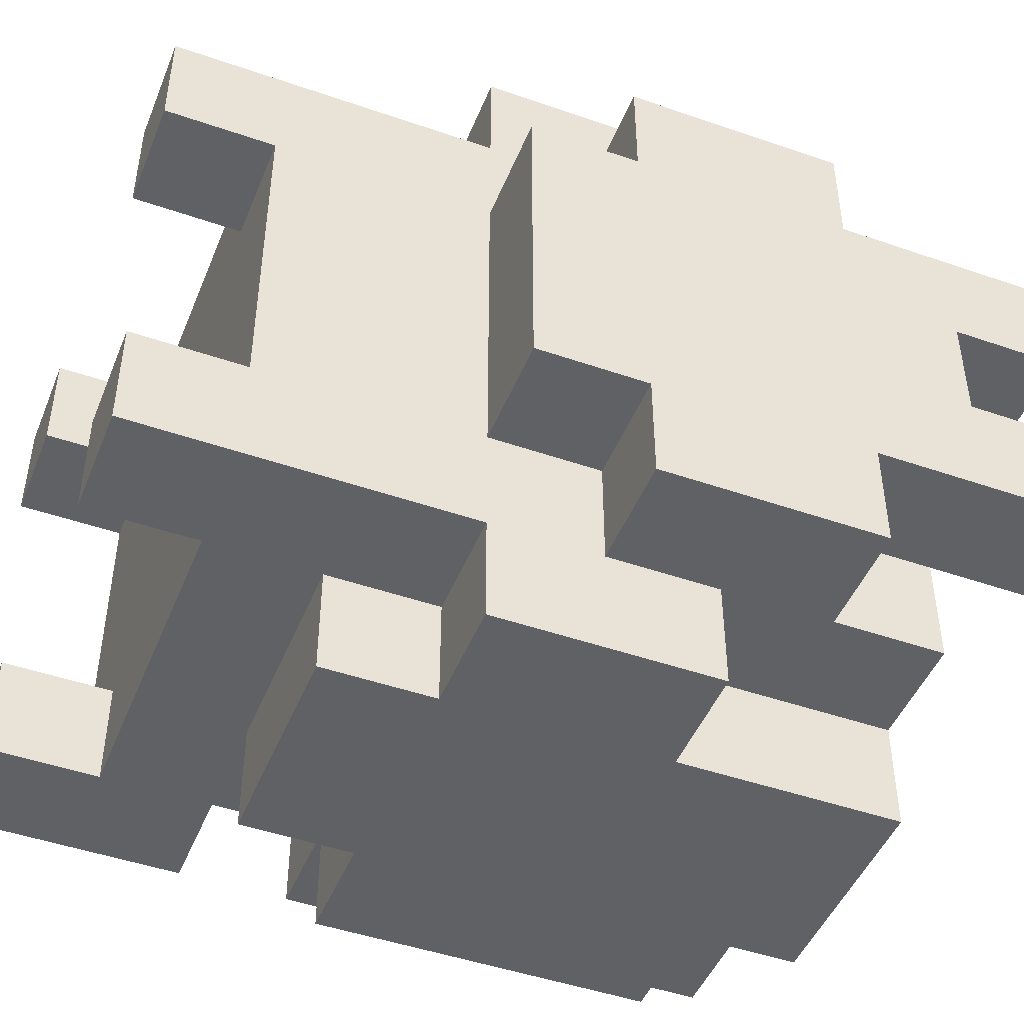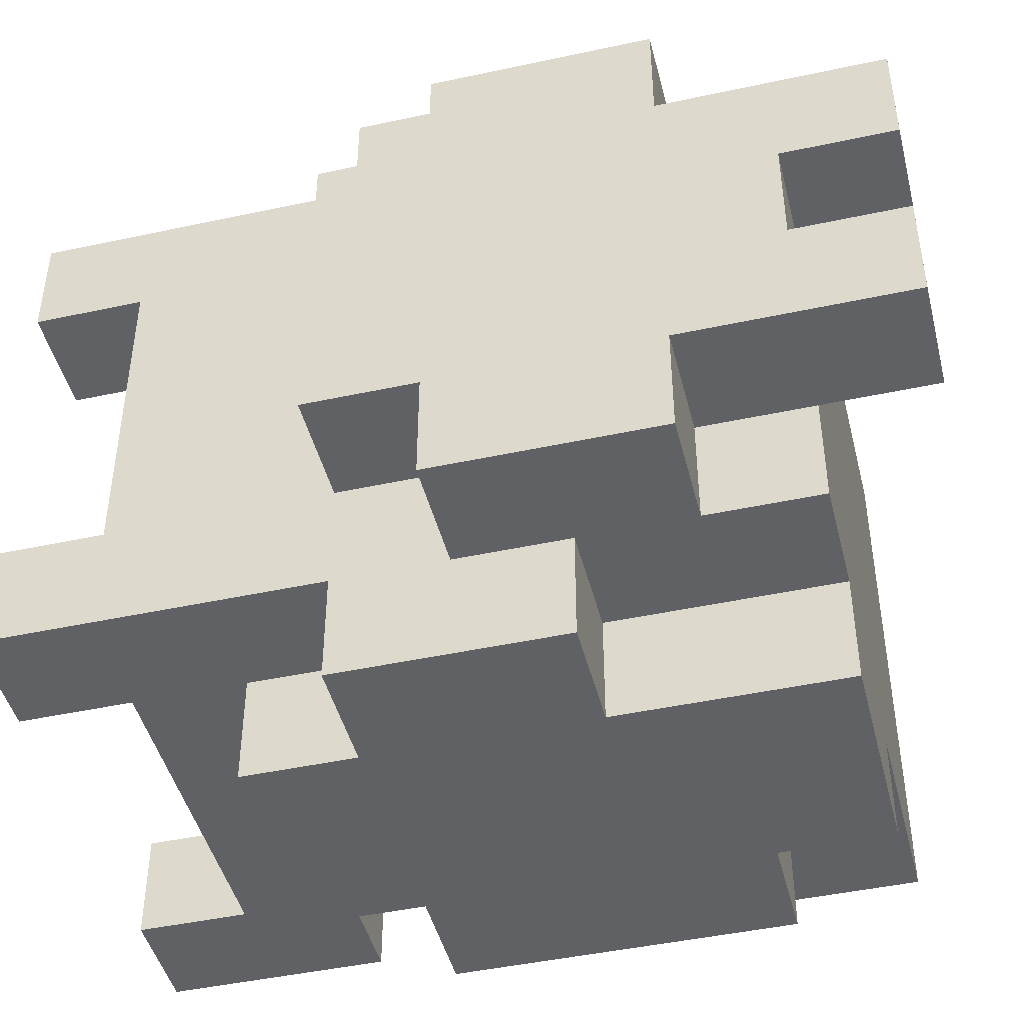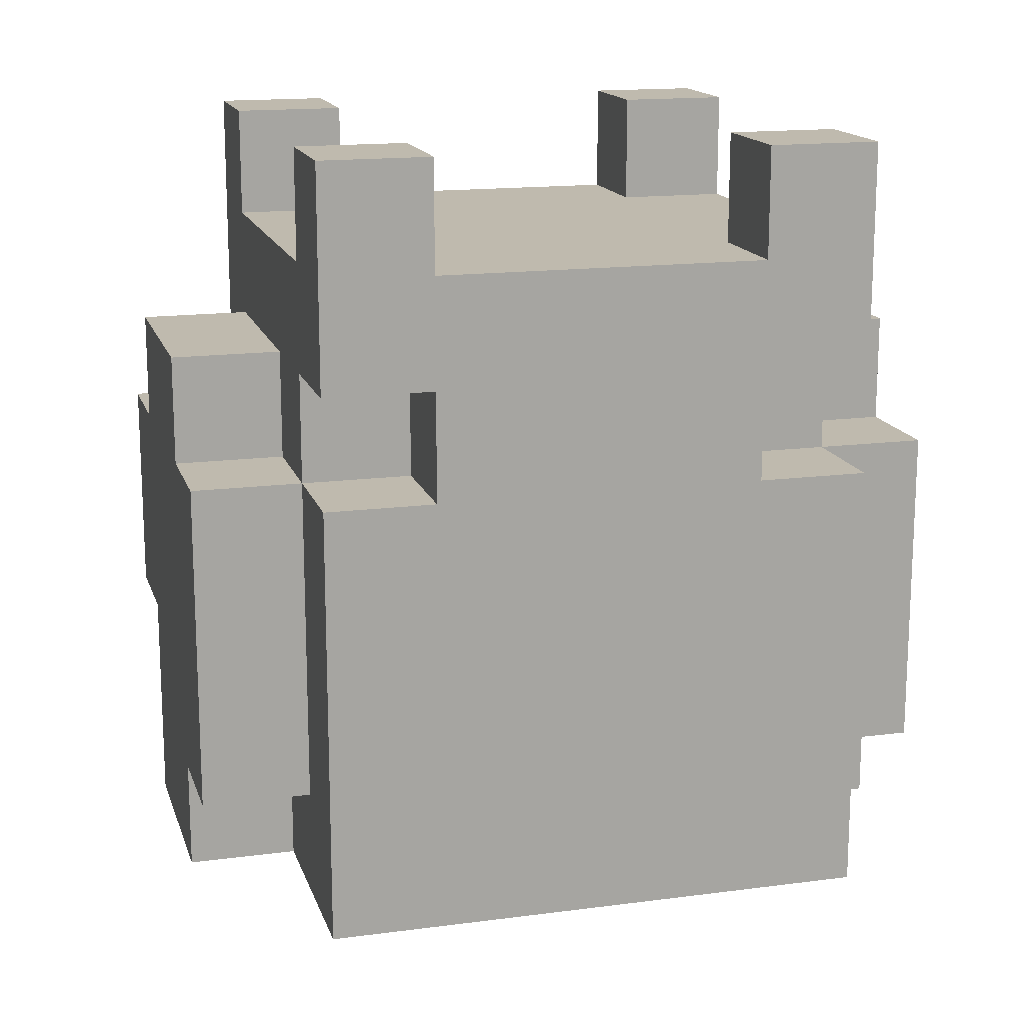
<metadata>
{"format":"obj","ext":"obj","renderer":"f3d","projection":"perspective","resolution":1024,"background":"white","views":[{"elev":-46.9,"azim":-111.5,"up":"+Z"},{"elev":-45.4,"azim":-76.0,"up":"+Z"},{"elev":15.8,"azim":74.6,"up":"+Y"}]}
</metadata>
<code>
o
v 0.6 2.8 -1.2
v 0.6 2.8 -1.3
v 0.6 2.8 -1.4
v 0.6 2.8 -1.5
v 0.6 2.9 -1.3
v 0.6 2.9 -1.4
v 0.6 3 -1.1
v 0.6 3 -1.2
v 0.6 3 -1.3
v 0.6 3 -1.4
v 0.6 3 -1.5
v 0.6 3 -1.6
v 0.6 3.1 -1.2
v 0.6 3.1 -1.3
v 0.6 3.1 -1.4
v 0.6 3.1 -1.5
v 0.6 3.2 -1.1
v 0.6 3.2 -1.2
v 0.6 3.2 -1.5
v 0.6 3.2 -1.6
v 0.6 3.3 -1.2
v 0.6 3.3 -1.5
v 0.7 2.9 -1.1
v 0.7 2.9 -1.2
v 0.7 2.9 -1.5
v 0.7 2.9 -1.6
v 0.7 3 -1.1
v 0.7 3 -1.2
v 0.7 3 -1.5
v 0.7 3 -1.6
v 0.7 3.1 -1
v 0.7 3.1 -1.1
v 0.7 3.1 -1.6
v 0.7 3.1 -1.7
v 0.7 3.2 -1
v 0.7 3.2 -1.1
v 0.7 3.2 -1.2
v 0.7 3.2 -1.5
v 0.7 3.2 -1.6
v 0.7 3.2 -1.7
v 0.7 3.3 -1
v 0.7 3.3 -1.1
v 0.7 3.3 -1.2
v 0.7 3.3 -1.5
v 0.7 3.3 -1.6
v 0.7 3.3 -1.7
v 0.7 3.4 -1.1
v 0.7 3.4 -1.2
v 0.7 3.4 -1.3
v 0.7 3.4 -1.4
v 0.7 3.4 -1.5
v 0.7 3.4 -1.6
v 0.7 3.5 -1.2
v 0.7 3.5 -1.3
v 0.7 3.5 -1.4
v 0.7 3.5 -1.5
v 0.7 3.6 -1.1
v 0.7 3.6 -1.2
v 0.7 3.6 -1.5
v 0.7 3.6 -1.6
v 0.8 2.9 -1
v 0.8 2.9 -1.1
v 0.8 2.9 -1.6
v 0.8 2.9 -1.7
v 0.8 3 -1
v 0.8 3 -1.1
v 0.8 3.1 -1
v 0.8 3.1 -1.1
v 0.8 3.1 -1.6
v 0.8 3.1 -1.7
v 0.8 3.3 -1
v 0.8 3.3 -1.1
v 0.8 3.3 -1.6
v 0.8 3.3 -1.7
v 0.8 3.4 -1
v 0.8 3.4 -1.1
v 0.8 3.4 -1.6
v 0.8 3.4 -1.7
v 1.1 3.5 -1.1
v 1.1 3.5 -1.2
v 1.1 3.5 -1.5
v 1.1 3.5 -1.6
v 1.1 3.6 -1.1
v 1.1 3.6 -1.2
v 1.1 3.6 -1.5
v 1.1 3.6 -1.6
v 0.7 2.8 -1.2
v 0.7 2.8 -1.3
v 0.7 2.8 -1.4
v 0.7 2.8 -1.5
v 0.7 2.9 -1.2
v 0.7 2.9 -1.3
v 0.7 2.9 -1.4
v 0.7 2.9 -1.5
v 0.8 3.5 -1.1
v 0.8 3.5 -1.2
v 0.8 3.5 -1.5
v 0.8 3.5 -1.6
v 0.8 3.6 -1.1
v 0.8 3.6 -1.2
v 0.8 3.6 -1.5
v 0.8 3.6 -1.6
v 1 2.9 -1
v 1 2.9 -1.1
v 1 2.9 -1.6
v 1 2.9 -1.7
v 1 3 -1
v 1 3 -1.1
v 1 3 -1.6
v 1 3 -1.7
v 1 3.3 -1
v 1 3.3 -1.1
v 1 3.3 -1.6
v 1 3.3 -1.7
v 1 3.4 -1
v 1 3.4 -1.1
v 1 3.4 -1.6
v 1 3.4 -1.7
v 1.1 3 -1
v 1.1 3 -1.1
v 1.1 3 -1.6
v 1.1 3 -1.7
v 1.1 3.1 -1
v 1.1 3.1 -1.1
v 1.1 3.1 -1.6
v 1.1 3.1 -1.7
v 1.1 3.2 -1
v 1.1 3.2 -1.1
v 1.1 3.2 -1.6
v 1.1 3.2 -1.7
v 1.1 3.3 -1
v 1.1 3.3 -1.1
v 1.1 3.3 -1.2
v 1.1 3.3 -1.5
v 1.1 3.3 -1.6
v 1.1 3.3 -1.7
v 1.1 3.4 -1.1
v 1.1 3.4 -1.2
v 1.1 3.4 -1.5
v 1.1 3.4 -1.6
v 1.2 2.9 -1.1
v 1.2 2.9 -1.2
v 1.2 2.9 -1.5
v 1.2 2.9 -1.6
v 1.2 3 -1.1
v 1.2 3 -1.2
v 1.2 3 -1.5
v 1.2 3 -1.6
v 1.2 3.2 -1.1
v 1.2 3.2 -1.2
v 1.2 3.2 -1.5
v 1.2 3.2 -1.6
v 1.2 3.3 -1.1
v 1.2 3.3 -1.2
v 1.2 3.3 -1.3
v 1.2 3.3 -1.4
v 1.2 3.3 -1.5
v 1.2 3.3 -1.6
v 1.2 3.4 -1.1
v 1.2 3.4 -1.2
v 1.2 3.4 -1.3
v 1.2 3.4 -1.4
v 1.2 3.4 -1.5
v 1.2 3.4 -1.6
v 1.2 3.5 -1.2
v 1.2 3.5 -1.3
v 1.2 3.5 -1.4
v 1.2 3.5 -1.5
v 1.2 3.6 -1.1
v 1.2 3.6 -1.2
v 1.2 3.6 -1.5
v 1.2 3.6 -1.6
v 0.7 3.1 -1
v 0.7 3.2 -1
v 0.7 3.3 -1
v 0.8 2.9 -1
v 0.8 3 -1
v 0.8 3.1 -1
v 0.8 3.2 -1
v 0.8 3.3 -1
v 0.8 3.4 -1
v 0.9 3 -1
v 0.9 3.1 -1
v 0.9 3.3 -1
v 0.9 3.4 -1
v 1 2.9 -1
v 1 3 -1
v 1 3.1 -1
v 1 3.2 -1
v 1 3.3 -1
v 1 3.4 -1
v 1.1 3 -1
v 1.1 3.1 -1
v 1.1 3.2 -1
v 1.1 3.3 -1
v 0.6 3 -1.1
v 0.6 3.2 -1.1
v 0.7 2.9 -1.1
v 0.7 3 -1.1
v 0.7 3.1 -1.1
v 0.7 3.2 -1.1
v 0.7 3.3 -1.1
v 0.7 3.4 -1.1
v 0.7 3.6 -1.1
v 0.8 2.9 -1.1
v 0.8 3 -1.1
v 0.8 3.1 -1.1
v 0.8 3.3 -1.1
v 0.8 3.4 -1.1
v 0.8 3.5 -1.1
v 0.8 3.6 -1.1
v 0.9 3.4 -1.1
v 0.9 3.5 -1.1
v 1 2.9 -1.1
v 1 3 -1.1
v 1 3.3 -1.1
v 1 3.4 -1.1
v 1 3.5 -1.1
v 1.1 2.9 -1.1
v 1.1 3 -1.1
v 1.1 3.1 -1.1
v 1.1 3.2 -1.1
v 1.1 3.3 -1.1
v 1.1 3.4 -1.1
v 1.1 3.5 -1.1
v 1.1 3.6 -1.1
v 1.2 2.9 -1.1
v 1.2 3 -1.1
v 1.2 3.2 -1.1
v 1.2 3.3 -1.1
v 1.2 3.4 -1.1
v 1.2 3.6 -1.1
v 0.6 2.8 -1.2
v 0.6 3 -1.2
v 0.6 3.2 -1.2
v 0.6 3.3 -1.2
v 0.7 2.8 -1.2
v 0.7 2.9 -1.2
v 0.7 3 -1.2
v 0.7 3.2 -1.2
v 0.7 3.3 -1.2
v 1.1 3.3 -1.2
v 1.1 3.4 -1.2
v 1.2 3.3 -1.2
v 1.2 3.4 -1.2
v 0.6 2.8 -1.4
v 0.6 2.9 -1.4
v 0.7 2.8 -1.4
v 0.7 2.9 -1.4
v 0.7 3.5 -1.5
v 0.7 3.6 -1.5
v 0.8 3.5 -1.5
v 0.8 3.6 -1.5
v 1.1 3.5 -1.5
v 1.1 3.6 -1.5
v 1.2 3.5 -1.5
v 1.2 3.6 -1.5
v 0.7 3.5 -1.2
v 0.7 3.6 -1.2
v 0.8 3.5 -1.2
v 0.8 3.6 -1.2
v 1.1 3.5 -1.2
v 1.1 3.6 -1.2
v 1.2 3.5 -1.2
v 1.2 3.6 -1.2
v 0.6 2.8 -1.3
v 0.6 2.9 -1.3
v 0.7 2.8 -1.3
v 0.7 2.9 -1.3
v 0.6 2.8 -1.5
v 0.6 3 -1.5
v 0.6 3.2 -1.5
v 0.6 3.3 -1.5
v 0.7 2.8 -1.5
v 0.7 2.9 -1.5
v 0.7 3 -1.5
v 0.7 3.2 -1.5
v 0.7 3.3 -1.5
v 1.1 3.3 -1.5
v 1.1 3.4 -1.5
v 1.2 3.3 -1.5
v 1.2 3.4 -1.5
v 0.6 3 -1.6
v 0.6 3.2 -1.6
v 0.7 2.9 -1.6
v 0.7 3 -1.6
v 0.7 3.1 -1.6
v 0.7 3.2 -1.6
v 0.7 3.3 -1.6
v 0.7 3.4 -1.6
v 0.7 3.6 -1.6
v 0.8 2.9 -1.6
v 0.8 3.1 -1.6
v 0.8 3.3 -1.6
v 0.8 3.4 -1.6
v 0.8 3.5 -1.6
v 0.8 3.6 -1.6
v 0.9 3.4 -1.6
v 0.9 3.5 -1.6
v 1 2.9 -1.6
v 1 3 -1.6
v 1 3.3 -1.6
v 1 3.4 -1.6
v 1 3.5 -1.6
v 1.1 2.9 -1.6
v 1.1 3 -1.6
v 1.1 3.1 -1.6
v 1.1 3.2 -1.6
v 1.1 3.3 -1.6
v 1.1 3.4 -1.6
v 1.1 3.5 -1.6
v 1.1 3.6 -1.6
v 1.2 2.9 -1.6
v 1.2 3 -1.6
v 1.2 3.2 -1.6
v 1.2 3.3 -1.6
v 1.2 3.4 -1.6
v 1.2 3.6 -1.6
v 0.7 3.1 -1.7
v 0.7 3.2 -1.7
v 0.7 3.3 -1.7
v 0.8 2.9 -1.7
v 0.8 3.1 -1.7
v 0.8 3.2 -1.7
v 0.8 3.3 -1.7
v 0.8 3.4 -1.7
v 0.9 2.9 -1.7
v 0.9 3 -1.7
v 0.9 3.3 -1.7
v 0.9 3.4 -1.7
v 1 2.9 -1.7
v 1 3 -1.7
v 1 3.1 -1.7
v 1 3.2 -1.7
v 1 3.3 -1.7
v 1 3.4 -1.7
v 1.1 3 -1.7
v 1.1 3.1 -1.7
v 1.1 3.2 -1.7
v 1.1 3.3 -1.7
v 0.6 2.8 -1.2
v 0.7 2.8 -1.2
v 0.6 2.8 -1.3
v 0.7 2.8 -1.3
v 0.6 2.8 -1.4
v 0.7 2.8 -1.4
v 0.6 2.8 -1.5
v 0.7 2.8 -1.5
v 0.8 2.9 -1
v 1 2.9 -1
v 0.7 2.9 -1.1
v 0.8 2.9 -1.1
v 1 2.9 -1.1
v 1.1 2.9 -1.1
v 1.2 2.9 -1.1
v 0.7 2.9 -1.2
v 1.1 2.9 -1.2
v 1.2 2.9 -1.2
v 0.6 2.9 -1.3
v 0.7 2.9 -1.3
v 0.8 2.9 -1.3
v 0.6 2.9 -1.4
v 0.7 2.9 -1.4
v 0.8 2.9 -1.4
v 0.7 2.9 -1.5
v 1.1 2.9 -1.5
v 1.2 2.9 -1.5
v 0.7 2.9 -1.6
v 0.8 2.9 -1.6
v 0.9 2.9 -1.6
v 1 2.9 -1.6
v 1.1 2.9 -1.6
v 1.2 2.9 -1.6
v 0.8 2.9 -1.7
v 0.9 2.9 -1.7
v 1 2.9 -1.7
v 1 3 -1
v 1.1 3 -1
v 0.6 3 -1.1
v 0.7 3 -1.1
v 1 3 -1.1
v 1.1 3 -1.1
v 0.6 3 -1.2
v 0.7 3 -1.2
v 0.6 3 -1.5
v 0.7 3 -1.5
v 0.6 3 -1.6
v 0.7 3 -1.6
v 1 3 -1.6
v 1.1 3 -1.6
v 1 3 -1.7
v 1.1 3 -1.7
v 0.7 3.1 -1
v 0.8 3.1 -1
v 0.7 3.1 -1.1
v 0.8 3.1 -1.1
v 0.7 3.1 -1.6
v 0.8 3.1 -1.6
v 0.7 3.1 -1.7
v 0.8 3.1 -1.7
v 1.1 3.4 -1.1
v 1.2 3.4 -1.1
v 1.1 3.4 -1.2
v 1.2 3.4 -1.2
v 1.1 3.4 -1.5
v 1.2 3.4 -1.5
v 1.1 3.4 -1.6
v 1.2 3.4 -1.6
v 0.6 3.2 -1.1
v 0.7 3.2 -1.1
v 0.6 3.2 -1.2
v 0.7 3.2 -1.2
v 0.6 3.2 -1.5
v 0.7 3.2 -1.5
v 0.6 3.2 -1.6
v 0.7 3.2 -1.6
v 0.7 3.3 -1
v 0.8 3.3 -1
v 1 3.3 -1
v 1.1 3.3 -1
v 0.7 3.3 -1.1
v 0.8 3.3 -1.1
v 1 3.3 -1.1
v 1.1 3.3 -1.1
v 1.2 3.3 -1.1
v 0.6 3.3 -1.2
v 0.7 3.3 -1.2
v 1.1 3.3 -1.2
v 1.2 3.3 -1.2
v 0.6 3.3 -1.5
v 0.7 3.3 -1.5
v 1.1 3.3 -1.5
v 1.2 3.3 -1.5
v 0.7 3.3 -1.6
v 0.8 3.3 -1.6
v 1 3.3 -1.6
v 1.1 3.3 -1.6
v 1.2 3.3 -1.6
v 0.7 3.3 -1.7
v 0.8 3.3 -1.7
v 1 3.3 -1.7
v 1.1 3.3 -1.7
v 0.8 3.4 -1
v 0.9 3.4 -1
v 1 3.4 -1
v 0.8 3.4 -1.1
v 0.9 3.4 -1.1
v 1 3.4 -1.1
v 0.8 3.4 -1.6
v 0.9 3.4 -1.6
v 1 3.4 -1.6
v 0.8 3.4 -1.7
v 0.9 3.4 -1.7
v 1 3.4 -1.7
v 0.8 3.5 -1.1
v 0.9 3.5 -1.1
v 1 3.5 -1.1
v 1.1 3.5 -1.1
v 0.7 3.5 -1.2
v 0.8 3.5 -1.2
v 0.9 3.5 -1.2
v 1 3.5 -1.2
v 1.1 3.5 -1.2
v 1.2 3.5 -1.2
v 0.7 3.5 -1.3
v 0.8 3.5 -1.3
v 0.9 3.5 -1.3
v 1 3.5 -1.3
v 1.1 3.5 -1.3
v 1.2 3.5 -1.3
v 0.7 3.5 -1.4
v 0.8 3.5 -1.4
v 0.9 3.5 -1.4
v 1 3.5 -1.4
v 1.1 3.5 -1.4
v 1.2 3.5 -1.4
v 0.7 3.5 -1.5
v 0.8 3.5 -1.5
v 0.9 3.5 -1.5
v 1 3.5 -1.5
v 1.1 3.5 -1.5
v 1.2 3.5 -1.5
v 0.8 3.5 -1.6
v 0.9 3.5 -1.6
v 1 3.5 -1.6
v 1.1 3.5 -1.6
v 0.7 3.6 -1.1
v 0.8 3.6 -1.1
v 1.1 3.6 -1.1
v 1.2 3.6 -1.1
v 0.7 3.6 -1.2
v 0.8 3.6 -1.2
v 1.1 3.6 -1.2
v 1.2 3.6 -1.2
v 0.7 3.6 -1.5
v 0.8 3.6 -1.5
v 1.1 3.6 -1.5
v 1.2 3.6 -1.5
v 0.7 3.6 -1.6
v 0.8 3.6 -1.6
v 1.1 3.6 -1.6
v 1.2 3.6 -1.6
f 5 2 1
f 6 4 3
f 8 5 1
f 8 6 5
f 9 6 8
f 10 4 6
f 10 6 9
f 11 4 10
f 13 9 8
f 13 8 7
f 14 10 9
f 14 9 13
f 15 11 10
f 15 10 14
f 16 12 11
f 16 11 15
f 17 15 14
f 17 14 13
f 17 16 15
f 17 13 7
f 18 16 17
f 19 12 16
f 19 16 18
f 20 12 19
f 21 19 18
f 22 19 21
f 27 24 23
f 28 24 27
f 29 26 25
f 30 26 29
f 35 32 31
f 36 32 35
f 39 34 33
f 40 34 39
f 41 36 35
f 42 37 36
f 42 36 41
f 43 37 42
f 44 39 38
f 45 40 39
f 45 39 44
f 46 40 45
f 47 43 42
f 48 44 43
f 48 43 47
f 49 44 48
f 50 44 49
f 51 45 44
f 51 44 50
f 52 45 51
f 53 48 47
f 53 49 48
f 54 50 49
f 54 49 53
f 55 51 50
f 55 50 54
f 56 52 51
f 56 51 55
f 57 53 47
f 58 53 57
f 59 52 56
f 60 52 59
f 65 62 61
f 66 62 65
f 67 66 65
f 68 66 67
f 69 64 63
f 70 64 69
f 75 72 71
f 76 72 75
f 77 74 73
f 78 74 77
f 83 80 79
f 84 80 83
f 85 82 81
f 86 82 85
f 87 88 91
f 91 88 92
f 89 90 93
f 93 90 94
f 95 96 99
f 99 96 100
f 97 98 101
f 101 98 102
f 103 104 107
f 107 104 108
f 105 106 109
f 109 106 110
f 111 112 115
f 115 112 116
f 113 114 117
f 117 114 118
f 119 120 123
f 123 120 124
f 121 122 125
f 125 122 126
f 123 124 127
f 127 124 128
f 125 126 129
f 129 126 130
f 127 128 131
f 131 128 132
f 129 130 135
f 135 130 136
f 132 133 137
f 137 133 138
f 134 135 139
f 139 135 140
f 141 142 145
f 142 143 146
f 145 142 146
f 143 144 147
f 146 143 147
f 147 144 148
f 145 146 149
f 146 147 149
f 147 148 149
f 149 148 150
f 150 148 151
f 151 148 152
f 149 150 153
f 150 151 154
f 153 150 154
f 154 151 155
f 155 151 156
f 151 152 157
f 156 151 157
f 157 152 158
f 154 155 160
f 155 156 161
f 160 155 161
f 156 157 162
f 161 156 162
f 162 157 163
f 159 160 165
f 160 161 165
f 161 162 166
f 165 161 166
f 162 163 167
f 166 162 167
f 163 164 168
f 167 163 168
f 159 165 169
f 169 165 170
f 168 164 171
f 171 164 172
f 178 174 173
f 179 175 174
f 179 174 178
f 180 175 179
f 182 177 176
f 182 178 177
f 183 180 179
f 183 178 182
f 183 179 178
f 184 181 180
f 184 180 183
f 185 181 184
f 186 183 182
f 186 182 176
f 186 185 184
f 186 184 183
f 187 185 186
f 188 185 187
f 189 185 188
f 190 185 189
f 191 185 190
f 192 188 187
f 193 189 188
f 193 188 192
f 194 190 189
f 194 189 193
f 195 190 194
f 199 197 196
f 200 197 199
f 201 197 200
f 205 199 198
f 205 200 199
f 206 200 205
f 207 200 206
f 208 203 202
f 209 204 203
f 209 203 208
f 210 204 209
f 211 204 210
f 212 210 209
f 213 210 212
f 217 213 212
f 218 213 217
f 219 215 214
f 220 215 219
f 223 217 216
f 224 218 217
f 224 217 223
f 225 218 224
f 227 220 219
f 228 222 221
f 228 220 227
f 228 221 220
f 229 223 222
f 229 222 228
f 230 223 229
f 231 225 224
f 231 226 225
f 232 226 231
f 237 234 233
f 238 234 237
f 239 234 238
f 240 236 235
f 241 236 240
f 244 243 242
f 245 243 244
f 248 247 246
f 249 247 248
f 252 251 250
f 253 251 252
f 256 255 254
f 257 255 256
f 258 259 260
f 260 259 261
f 262 263 264
f 264 263 265
f 266 267 268
f 268 267 269
f 270 271 274
f 274 271 275
f 275 271 276
f 272 273 277
f 277 273 278
f 279 280 281
f 281 280 282
f 283 284 286
f 286 284 287
f 287 284 288
f 285 286 292
f 286 287 292
f 292 287 293
f 289 290 294
f 290 291 295
f 294 290 295
f 295 291 296
f 296 291 297
f 295 296 298
f 298 296 299
f 298 299 303
f 303 299 304
f 300 301 305
f 305 301 306
f 302 303 309
f 303 304 310
f 309 303 310
f 310 304 311
f 305 306 313
f 307 308 314
f 313 306 314
f 306 307 314
f 308 309 315
f 314 308 315
f 315 309 316
f 310 311 317
f 311 312 317
f 317 312 318
f 319 320 323
f 320 321 324
f 323 320 324
f 324 321 325
f 322 323 327
f 325 326 327
f 324 325 327
f 323 324 327
f 327 326 328
f 328 326 329
f 329 326 330
f 327 328 331
f 328 329 332
f 331 328 332
f 332 329 333
f 333 329 334
f 329 330 335
f 334 329 335
f 335 330 336
f 332 333 337
f 333 334 338
f 337 333 338
f 334 335 339
f 338 334 339
f 339 335 340
f 343 342 341
f 344 342 343
f 347 346 345
f 348 346 347
f 352 350 349
f 353 350 352
f 356 352 351
f 357 355 354
f 357 353 352
f 357 354 353
f 358 355 357
f 360 352 356
f 361 357 352
f 361 358 357
f 361 352 360
f 362 360 359
f 363 361 360
f 363 360 362
f 364 358 361
f 364 361 363
f 365 364 363
f 366 358 364
f 367 358 366
f 368 364 365
f 369 366 364
f 369 364 368
f 370 366 369
f 371 366 370
f 372 367 366
f 372 366 371
f 373 367 372
f 374 370 369
f 375 371 370
f 375 370 374
f 376 371 375
f 381 378 377
f 382 378 381
f 383 380 379
f 384 380 383
f 387 386 385
f 388 386 387
f 391 390 389
f 392 390 391
f 395 394 393
f 396 394 395
f 399 398 397
f 400 398 399
f 403 402 401
f 404 402 403
f 407 406 405
f 408 406 407
f 409 410 411
f 411 410 412
f 413 414 415
f 415 414 416
f 417 418 421
f 421 418 422
f 419 420 423
f 423 420 424
f 424 425 428
f 428 425 429
f 426 427 430
f 430 427 431
f 432 433 437
f 437 433 438
f 434 435 439
f 439 435 440
f 436 437 441
f 441 437 442
f 443 444 446
f 444 445 447
f 446 444 447
f 447 445 448
f 449 450 452
f 450 451 453
f 452 450 453
f 453 451 454
f 455 456 460
f 456 457 461
f 460 456 461
f 457 458 462
f 461 457 462
f 462 458 463
f 459 460 465
f 460 461 466
f 465 460 466
f 461 462 467
f 466 461 467
f 462 463 468
f 467 462 468
f 463 464 469
f 468 463 469
f 469 464 470
f 465 466 471
f 466 467 472
f 471 466 472
f 467 468 473
f 472 467 473
f 468 469 474
f 473 468 474
f 469 470 475
f 474 469 475
f 475 470 476
f 471 472 477
f 472 473 478
f 477 472 478
f 473 474 479
f 478 473 479
f 474 475 480
f 479 474 480
f 475 476 481
f 480 475 481
f 481 476 482
f 478 479 483
f 479 480 484
f 483 479 484
f 480 481 485
f 484 480 485
f 485 481 486
f 487 488 491
f 491 488 492
f 489 490 493
f 493 490 494
f 495 496 499
f 499 496 500
f 497 498 501
f 501 498 502

</code>
